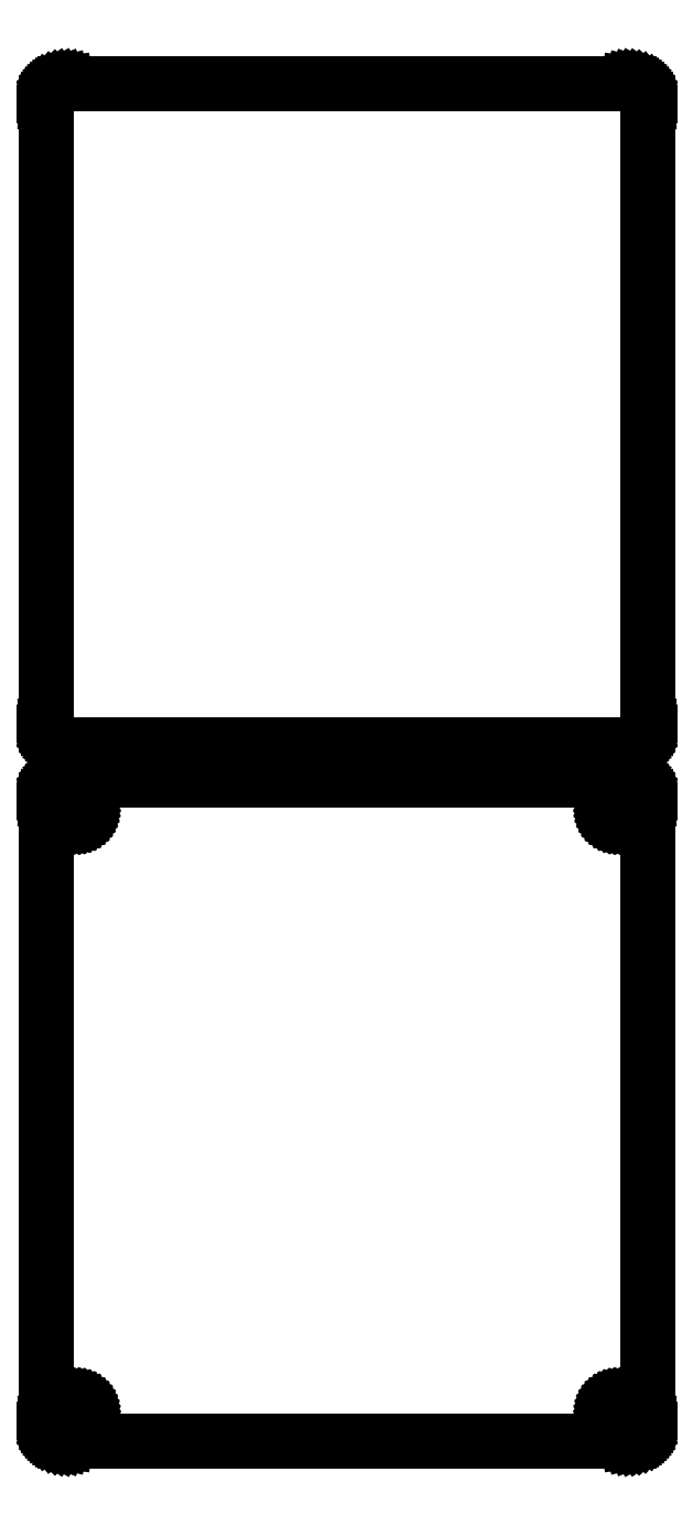
<metadata>
{"format":"dxf","ext":"dxf","renderer":"ezdxf+matplotlib","layout":"modelspace","background":"white","min_lineweight":24,"dpi":150}
</metadata>
<code>
0
SECTION
2
ENTITIES
0
LINE
8
0
10
70.94
20
265.6
11
71.55
21
265.7
0
LINE
8
0
10
71.55
20
265.7
11
72.13
21
266
0
LINE
8
0
10
72.13
20
266
11
72.68
21
266.3
0
LINE
8
0
10
72.68
20
266.3
11
73.19
21
266.6
0
LINE
8
0
10
73.19
20
266.6
11
73.64
21
267.1
0
LINE
8
0
10
73.64
20
267.1
11
74.05
21
267.6
0
LINE
8
0
10
74.05
20
267.6
11
74.38
21
268.1
0
LINE
8
0
10
74.38
20
268.1
11
74.65
21
268.7
0
LINE
8
0
10
74.65
20
268.7
11
74.84
21
269.3
0
LINE
8
0
10
74.84
20
269.3
11
74.96
21
269.9
0
LINE
8
0
10
74.96
20
269.9
11
75
21
270.5
0
LINE
8
0
10
75
20
270.5
11
75
21
425.5
0
LINE
8
0
10
75
20
425.5
11
74.96
21
426.1
0
LINE
8
0
10
74.96
20
426.1
11
74.84
21
426.7
0
LINE
8
0
10
74.84
20
426.7
11
74.65
21
427.3
0
LINE
8
0
10
74.65
20
427.3
11
74.38
21
427.9
0
LINE
8
0
10
74.38
20
427.9
11
74.05
21
428.4
0
LINE
8
0
10
74.05
20
428.4
11
73.64
21
428.9
0
LINE
8
0
10
73.64
20
428.9
11
73.19
21
429.4
0
LINE
8
0
10
73.19
20
429.4
11
72.68
21
429.7
0
LINE
8
0
10
72.68
20
429.7
11
72.13
21
430
0
LINE
8
0
10
72.13
20
430
11
71.55
21
430.3
0
LINE
8
0
10
71.55
20
430.3
11
70.94
21
430.4
0
LINE
8
0
10
70.94
20
430.4
11
70.31
21
430.5
0
LINE
8
0
10
70.31
20
430.5
11
-70.31
21
430.5
0
LINE
8
0
10
-70.31
20
430.5
11
-70.94
21
430.4
0
LINE
8
0
10
-70.94
20
430.4
11
-71.55
21
430.3
0
LINE
8
0
10
-71.55
20
430.3
11
-72.13
21
430
0
LINE
8
0
10
-72.13
20
430
11
-72.68
21
429.7
0
LINE
8
0
10
-72.68
20
429.7
11
-73.19
21
429.4
0
LINE
8
0
10
-73.19
20
429.4
11
-73.64
21
428.9
0
LINE
8
0
10
-73.64
20
428.9
11
-74.05
21
428.4
0
LINE
8
0
10
-74.05
20
428.4
11
-74.38
21
427.9
0
LINE
8
0
10
-74.38
20
427.9
11
-74.65
21
427.3
0
LINE
8
0
10
-74.65
20
427.3
11
-74.84
21
426.7
0
LINE
8
0
10
-74.84
20
426.7
11
-74.96
21
426.1
0
LINE
8
0
10
-74.96
20
426.1
11
-75
21
425.5
0
LINE
8
0
10
-75
20
425.5
11
-75
21
270.5
0
LINE
8
0
10
-75
20
270.5
11
-74.96
21
269.9
0
LINE
8
0
10
-74.96
20
269.9
11
-74.84
21
269.3
0
LINE
8
0
10
-74.84
20
269.3
11
-74.65
21
268.7
0
LINE
8
0
10
-74.65
20
268.7
11
-74.38
21
268.1
0
LINE
8
0
10
-74.38
20
268.1
11
-74.05
21
267.6
0
LINE
8
0
10
-74.05
20
267.6
11
-73.64
21
267.1
0
LINE
8
0
10
-73.64
20
267.1
11
-73.19
21
266.6
0
LINE
8
0
10
-73.19
20
266.6
11
-72.68
21
266.3
0
LINE
8
0
10
-72.68
20
266.3
11
-72.13
21
266
0
LINE
8
0
10
-72.13
20
266
11
-71.55
21
265.7
0
LINE
8
0
10
-71.55
20
265.7
11
-70.94
21
265.6
0
LINE
8
0
10
-70.94
20
265.6
11
-70.31
21
265.5
0
LINE
8
0
10
-70.31
20
265.5
11
70.31
21
265.5
0
LINE
8
0
10
70.31
20
265.5
11
70.94
21
265.6
0
LINE
8
0
10
70.94
20
91.59
11
71.55
21
91.74
0
LINE
8
0
10
71.55
20
91.74
11
72.13
21
91.98
0
LINE
8
0
10
72.13
20
91.98
11
72.68
21
92.28
0
LINE
8
0
10
72.68
20
92.28
11
73.19
21
92.65
0
LINE
8
0
10
73.19
20
92.65
11
73.64
21
93.08
0
LINE
8
0
10
73.64
20
93.08
11
74.05
21
93.56
0
LINE
8
0
10
74.05
20
93.56
11
74.38
21
94.09
0
LINE
8
0
10
74.38
20
94.09
11
74.65
21
94.66
0
LINE
8
0
10
74.65
20
94.66
11
74.84
21
95.26
0
LINE
8
0
10
74.84
20
95.26
11
74.96
21
95.87
0
LINE
8
0
10
74.96
20
95.87
11
75
21
96.5
0
LINE
8
0
10
75
20
96.5
11
75
21
251.5
0
LINE
8
0
10
75
20
251.5
11
74.96
21
252.1
0
LINE
8
0
10
74.96
20
252.1
11
74.84
21
252.7
0
LINE
8
0
10
74.84
20
252.7
11
74.65
21
253.3
0
LINE
8
0
10
74.65
20
253.3
11
74.38
21
253.9
0
LINE
8
0
10
74.38
20
253.9
11
74.05
21
254.4
0
LINE
8
0
10
74.05
20
254.4
11
73.64
21
254.9
0
LINE
8
0
10
73.64
20
254.9
11
73.19
21
255.4
0
LINE
8
0
10
73.19
20
255.4
11
72.68
21
255.7
0
LINE
8
0
10
72.68
20
255.7
11
72.13
21
256
0
LINE
8
0
10
72.13
20
256
11
71.55
21
256.3
0
LINE
8
0
10
71.55
20
256.3
11
70.94
21
256.4
0
LINE
8
0
10
70.94
20
256.4
11
70.31
21
256.5
0
LINE
8
0
10
70.31
20
256.5
11
-70.31
21
256.5
0
LINE
8
0
10
-70.31
20
256.5
11
-70.94
21
256.4
0
LINE
8
0
10
-70.94
20
256.4
11
-71.55
21
256.3
0
LINE
8
0
10
-71.55
20
256.3
11
-72.13
21
256
0
LINE
8
0
10
-72.13
20
256
11
-72.68
21
255.7
0
LINE
8
0
10
-72.68
20
255.7
11
-73.19
21
255.4
0
LINE
8
0
10
-73.19
20
255.4
11
-73.64
21
254.9
0
LINE
8
0
10
-73.64
20
254.9
11
-74.05
21
254.4
0
LINE
8
0
10
-74.05
20
254.4
11
-74.38
21
253.9
0
LINE
8
0
10
-74.38
20
253.9
11
-74.65
21
253.3
0
LINE
8
0
10
-74.65
20
253.3
11
-74.84
21
252.7
0
LINE
8
0
10
-74.84
20
252.7
11
-74.96
21
252.1
0
LINE
8
0
10
-74.96
20
252.1
11
-75
21
251.5
0
LINE
8
0
10
-75
20
251.5
11
-75
21
96.5
0
LINE
8
0
10
-75
20
96.5
11
-74.96
21
95.87
0
LINE
8
0
10
-74.96
20
95.87
11
-74.84
21
95.26
0
LINE
8
0
10
-74.84
20
95.26
11
-74.65
21
94.66
0
LINE
8
0
10
-74.65
20
94.66
11
-74.38
21
94.09
0
LINE
8
0
10
-74.38
20
94.09
11
-74.05
21
93.56
0
LINE
8
0
10
-74.05
20
93.56
11
-73.64
21
93.08
0
LINE
8
0
10
-73.64
20
93.08
11
-73.19
21
92.65
0
LINE
8
0
10
-73.19
20
92.65
11
-72.68
21
92.28
0
LINE
8
0
10
-72.68
20
92.28
11
-72.13
21
91.98
0
LINE
8
0
10
-72.13
20
91.98
11
-71.55
21
91.74
0
LINE
8
0
10
-71.55
20
91.74
11
-70.94
21
91.59
0
LINE
8
0
10
-70.94
20
91.59
11
-70.31
21
91.51
0
LINE
8
0
10
-70.31
20
91.51
11
70.31
21
91.51
0
LINE
8
0
10
70.31
20
91.51
11
70.94
21
91.59
0
LINE
8
0
10
67.39
20
247.2
11
67.16
21
247.2
0
LINE
8
0
10
67.16
20
247.2
11
66.94
21
247.3
0
LINE
8
0
10
66.94
20
247.3
11
66.73
21
247.4
0
LINE
8
0
10
66.73
20
247.4
11
66.54
21
247.5
0
LINE
8
0
10
66.54
20
247.5
11
66.35
21
247.6
0
LINE
8
0
10
66.35
20
247.6
11
66.19
21
247.8
0
LINE
8
0
10
66.19
20
247.8
11
66.04
21
247.9
0
LINE
8
0
10
66.04
20
247.9
11
65.92
21
248.1
0
LINE
8
0
10
65.92
20
248.1
11
65.83
21
248.3
0
LINE
8
0
10
65.83
20
248.3
11
65.76
21
248.6
0
LINE
8
0
10
65.76
20
248.6
11
65.71
21
248.8
0
LINE
8
0
10
65.71
20
248.8
11
65.7
21
249
0
LINE
8
0
10
65.7
20
249
11
65.71
21
249.2
0
LINE
8
0
10
65.71
20
249.2
11
65.76
21
249.4
0
LINE
8
0
10
65.76
20
249.4
11
65.83
21
249.7
0
LINE
8
0
10
65.83
20
249.7
11
65.92
21
249.9
0
LINE
8
0
10
65.92
20
249.9
11
66.04
21
250.1
0
LINE
8
0
10
66.04
20
250.1
11
66.19
21
250.2
0
LINE
8
0
10
66.19
20
250.2
11
66.35
21
250.4
0
LINE
8
0
10
66.35
20
250.4
11
66.54
21
250.5
0
LINE
8
0
10
66.54
20
250.5
11
66.73
21
250.6
0
LINE
8
0
10
66.73
20
250.6
11
66.94
21
250.7
0
LINE
8
0
10
66.94
20
250.7
11
67.16
21
250.8
0
LINE
8
0
10
67.16
20
250.8
11
67.39
21
250.8
0
LINE
8
0
10
67.39
20
250.8
11
67.61
21
250.8
0
LINE
8
0
10
67.61
20
250.8
11
67.84
21
250.8
0
LINE
8
0
10
67.84
20
250.8
11
68.06
21
250.7
0
LINE
8
0
10
68.06
20
250.7
11
68.27
21
250.6
0
LINE
8
0
10
68.27
20
250.6
11
68.46
21
250.5
0
LINE
8
0
10
68.46
20
250.5
11
68.65
21
250.4
0
LINE
8
0
10
68.65
20
250.4
11
68.81
21
250.2
0
LINE
8
0
10
68.81
20
250.2
11
68.96
21
250.1
0
LINE
8
0
10
68.96
20
250.1
11
69.08
21
249.9
0
LINE
8
0
10
69.08
20
249.9
11
69.17
21
249.7
0
LINE
8
0
10
69.17
20
249.7
11
69.24
21
249.4
0
LINE
8
0
10
69.24
20
249.4
11
69.29
21
249.2
0
LINE
8
0
10
69.29
20
249.2
11
69.3
21
249
0
LINE
8
0
10
69.3
20
249
11
69.29
21
248.8
0
LINE
8
0
10
69.29
20
248.8
11
69.24
21
248.6
0
LINE
8
0
10
69.24
20
248.6
11
69.17
21
248.3
0
LINE
8
0
10
69.17
20
248.3
11
69.08
21
248.1
0
LINE
8
0
10
69.08
20
248.1
11
68.96
21
247.9
0
LINE
8
0
10
68.96
20
247.9
11
68.81
21
247.8
0
LINE
8
0
10
68.81
20
247.8
11
68.65
21
247.6
0
LINE
8
0
10
68.65
20
247.6
11
68.46
21
247.5
0
LINE
8
0
10
68.46
20
247.5
11
68.27
21
247.4
0
LINE
8
0
10
68.27
20
247.4
11
68.06
21
247.3
0
LINE
8
0
10
68.06
20
247.3
11
67.84
21
247.2
0
LINE
8
0
10
67.84
20
247.2
11
67.61
21
247.2
0
LINE
8
0
10
67.61
20
247.2
11
67.39
21
247.2
0
LINE
8
0
10
-67.61
20
247.2
11
-67.84
21
247.2
0
LINE
8
0
10
-67.84
20
247.2
11
-68.06
21
247.3
0
LINE
8
0
10
-68.06
20
247.3
11
-68.27
21
247.4
0
LINE
8
0
10
-68.27
20
247.4
11
-68.46
21
247.5
0
LINE
8
0
10
-68.46
20
247.5
11
-68.65
21
247.6
0
LINE
8
0
10
-68.65
20
247.6
11
-68.81
21
247.8
0
LINE
8
0
10
-68.81
20
247.8
11
-68.96
21
247.9
0
LINE
8
0
10
-68.96
20
247.9
11
-69.08
21
248.1
0
LINE
8
0
10
-69.08
20
248.1
11
-69.17
21
248.3
0
LINE
8
0
10
-69.17
20
248.3
11
-69.24
21
248.6
0
LINE
8
0
10
-69.24
20
248.6
11
-69.29
21
248.8
0
LINE
8
0
10
-69.29
20
248.8
11
-69.3
21
249
0
LINE
8
0
10
-69.3
20
249
11
-69.29
21
249.2
0
LINE
8
0
10
-69.29
20
249.2
11
-69.24
21
249.4
0
LINE
8
0
10
-69.24
20
249.4
11
-69.17
21
249.7
0
LINE
8
0
10
-69.17
20
249.7
11
-69.08
21
249.9
0
LINE
8
0
10
-69.08
20
249.9
11
-68.96
21
250.1
0
LINE
8
0
10
-68.96
20
250.1
11
-68.81
21
250.2
0
LINE
8
0
10
-68.81
20
250.2
11
-68.65
21
250.4
0
LINE
8
0
10
-68.65
20
250.4
11
-68.46
21
250.5
0
LINE
8
0
10
-68.46
20
250.5
11
-68.27
21
250.6
0
LINE
8
0
10
-68.27
20
250.6
11
-68.06
21
250.7
0
LINE
8
0
10
-68.06
20
250.7
11
-67.84
21
250.8
0
LINE
8
0
10
-67.84
20
250.8
11
-67.61
21
250.8
0
LINE
8
0
10
-67.61
20
250.8
11
-67.39
21
250.8
0
LINE
8
0
10
-67.39
20
250.8
11
-67.16
21
250.8
0
LINE
8
0
10
-67.16
20
250.8
11
-66.94
21
250.7
0
LINE
8
0
10
-66.94
20
250.7
11
-66.73
21
250.6
0
LINE
8
0
10
-66.73
20
250.6
11
-66.54
21
250.5
0
LINE
8
0
10
-66.54
20
250.5
11
-66.35
21
250.4
0
LINE
8
0
10
-66.35
20
250.4
11
-66.19
21
250.2
0
LINE
8
0
10
-66.19
20
250.2
11
-66.04
21
250.1
0
LINE
8
0
10
-66.04
20
250.1
11
-65.92
21
249.9
0
LINE
8
0
10
-65.92
20
249.9
11
-65.83
21
249.7
0
LINE
8
0
10
-65.83
20
249.7
11
-65.76
21
249.4
0
LINE
8
0
10
-65.76
20
249.4
11
-65.71
21
249.2
0
LINE
8
0
10
-65.71
20
249.2
11
-65.7
21
249
0
LINE
8
0
10
-65.7
20
249
11
-65.71
21
248.8
0
LINE
8
0
10
-65.71
20
248.8
11
-65.76
21
248.6
0
LINE
8
0
10
-65.76
20
248.6
11
-65.83
21
248.3
0
LINE
8
0
10
-65.83
20
248.3
11
-65.92
21
248.1
0
LINE
8
0
10
-65.92
20
248.1
11
-66.04
21
247.9
0
LINE
8
0
10
-66.04
20
247.9
11
-66.19
21
247.8
0
LINE
8
0
10
-66.19
20
247.8
11
-66.35
21
247.6
0
LINE
8
0
10
-66.35
20
247.6
11
-66.54
21
247.5
0
LINE
8
0
10
-66.54
20
247.5
11
-66.73
21
247.4
0
LINE
8
0
10
-66.73
20
247.4
11
-66.94
21
247.3
0
LINE
8
0
10
-66.94
20
247.3
11
-67.16
21
247.2
0
LINE
8
0
10
-67.16
20
247.2
11
-67.39
21
247.2
0
LINE
8
0
10
-67.39
20
247.2
11
-67.61
21
247.2
0
LINE
8
0
10
-67.61
20
97.2
11
-67.84
21
97.23
0
LINE
8
0
10
-67.84
20
97.23
11
-68.06
21
97.29
0
LINE
8
0
10
-68.06
20
97.29
11
-68.27
21
97.37
0
LINE
8
0
10
-68.27
20
97.37
11
-68.46
21
97.48
0
LINE
8
0
10
-68.46
20
97.48
11
-68.65
21
97.61
0
LINE
8
0
10
-68.65
20
97.61
11
-68.81
21
97.77
0
LINE
8
0
10
-68.81
20
97.77
11
-68.96
21
97.94
0
LINE
8
0
10
-68.96
20
97.94
11
-69.08
21
98.13
0
LINE
8
0
10
-69.08
20
98.13
11
-69.17
21
98.34
0
LINE
8
0
10
-69.17
20
98.34
11
-69.24
21
98.55
0
LINE
8
0
10
-69.24
20
98.55
11
-69.29
21
98.77
0
LINE
8
0
10
-69.29
20
98.77
11
-69.3
21
99
0
LINE
8
0
10
-69.3
20
99
11
-69.29
21
99.23
0
LINE
8
0
10
-69.29
20
99.23
11
-69.24
21
99.45
0
LINE
8
0
10
-69.24
20
99.45
11
-69.17
21
99.66
0
LINE
8
0
10
-69.17
20
99.66
11
-69.08
21
99.87
0
LINE
8
0
10
-69.08
20
99.87
11
-68.96
21
100.1
0
LINE
8
0
10
-68.96
20
100.1
11
-68.81
21
100.2
0
LINE
8
0
10
-68.81
20
100.2
11
-68.65
21
100.4
0
LINE
8
0
10
-68.65
20
100.4
11
-68.46
21
100.5
0
LINE
8
0
10
-68.46
20
100.5
11
-68.27
21
100.6
0
LINE
8
0
10
-68.27
20
100.6
11
-68.06
21
100.7
0
LINE
8
0
10
-68.06
20
100.7
11
-67.84
21
100.8
0
LINE
8
0
10
-67.84
20
100.8
11
-67.61
21
100.8
0
LINE
8
0
10
-67.61
20
100.8
11
-67.39
21
100.8
0
LINE
8
0
10
-67.39
20
100.8
11
-67.16
21
100.8
0
LINE
8
0
10
-67.16
20
100.8
11
-66.94
21
100.7
0
LINE
8
0
10
-66.94
20
100.7
11
-66.73
21
100.6
0
LINE
8
0
10
-66.73
20
100.6
11
-66.54
21
100.5
0
LINE
8
0
10
-66.54
20
100.5
11
-66.35
21
100.4
0
LINE
8
0
10
-66.35
20
100.4
11
-66.19
21
100.2
0
LINE
8
0
10
-66.19
20
100.2
11
-66.04
21
100.1
0
LINE
8
0
10
-66.04
20
100.1
11
-65.92
21
99.87
0
LINE
8
0
10
-65.92
20
99.87
11
-65.83
21
99.66
0
LINE
8
0
10
-65.83
20
99.66
11
-65.76
21
99.45
0
LINE
8
0
10
-65.76
20
99.45
11
-65.71
21
99.23
0
LINE
8
0
10
-65.71
20
99.23
11
-65.7
21
99
0
LINE
8
0
10
-65.7
20
99
11
-65.71
21
98.77
0
LINE
8
0
10
-65.71
20
98.77
11
-65.76
21
98.55
0
LINE
8
0
10
-65.76
20
98.55
11
-65.83
21
98.34
0
LINE
8
0
10
-65.83
20
98.34
11
-65.92
21
98.13
0
LINE
8
0
10
-65.92
20
98.13
11
-66.04
21
97.94
0
LINE
8
0
10
-66.04
20
97.94
11
-66.19
21
97.77
0
LINE
8
0
10
-66.19
20
97.77
11
-66.35
21
97.61
0
LINE
8
0
10
-66.35
20
97.61
11
-66.54
21
97.48
0
LINE
8
0
10
-66.54
20
97.48
11
-66.73
21
97.37
0
LINE
8
0
10
-66.73
20
97.37
11
-66.94
21
97.29
0
LINE
8
0
10
-66.94
20
97.29
11
-67.16
21
97.23
0
LINE
8
0
10
-67.16
20
97.23
11
-67.39
21
97.2
0
LINE
8
0
10
-67.39
20
97.2
11
-67.61
21
97.2
0
LINE
8
0
10
67.39
20
97.2
11
67.16
21
97.23
0
LINE
8
0
10
67.16
20
97.23
11
66.94
21
97.29
0
LINE
8
0
10
66.94
20
97.29
11
66.73
21
97.37
0
LINE
8
0
10
66.73
20
97.37
11
66.54
21
97.48
0
LINE
8
0
10
66.54
20
97.48
11
66.35
21
97.61
0
LINE
8
0
10
66.35
20
97.61
11
66.19
21
97.77
0
LINE
8
0
10
66.19
20
97.77
11
66.04
21
97.94
0
LINE
8
0
10
66.04
20
97.94
11
65.92
21
98.13
0
LINE
8
0
10
65.92
20
98.13
11
65.83
21
98.34
0
LINE
8
0
10
65.83
20
98.34
11
65.76
21
98.55
0
LINE
8
0
10
65.76
20
98.55
11
65.71
21
98.77
0
LINE
8
0
10
65.71
20
98.77
11
65.7
21
99
0
LINE
8
0
10
65.7
20
99
11
65.71
21
99.23
0
LINE
8
0
10
65.71
20
99.23
11
65.76
21
99.45
0
LINE
8
0
10
65.76
20
99.45
11
65.83
21
99.66
0
LINE
8
0
10
65.83
20
99.66
11
65.92
21
99.87
0
LINE
8
0
10
65.92
20
99.87
11
66.04
21
100.1
0
LINE
8
0
10
66.04
20
100.1
11
66.19
21
100.2
0
LINE
8
0
10
66.19
20
100.2
11
66.35
21
100.4
0
LINE
8
0
10
66.35
20
100.4
11
66.54
21
100.5
0
LINE
8
0
10
66.54
20
100.5
11
66.73
21
100.6
0
LINE
8
0
10
66.73
20
100.6
11
66.94
21
100.7
0
LINE
8
0
10
66.94
20
100.7
11
67.16
21
100.8
0
LINE
8
0
10
67.16
20
100.8
11
67.39
21
100.8
0
LINE
8
0
10
67.39
20
100.8
11
67.61
21
100.8
0
LINE
8
0
10
67.61
20
100.8
11
67.84
21
100.8
0
LINE
8
0
10
67.84
20
100.8
11
68.06
21
100.7
0
LINE
8
0
10
68.06
20
100.7
11
68.27
21
100.6
0
LINE
8
0
10
68.27
20
100.6
11
68.46
21
100.5
0
LINE
8
0
10
68.46
20
100.5
11
68.65
21
100.4
0
LINE
8
0
10
68.65
20
100.4
11
68.81
21
100.2
0
LINE
8
0
10
68.81
20
100.2
11
68.96
21
100.1
0
LINE
8
0
10
68.96
20
100.1
11
69.08
21
99.87
0
LINE
8
0
10
69.08
20
99.87
11
69.17
21
99.66
0
LINE
8
0
10
69.17
20
99.66
11
69.24
21
99.45
0
LINE
8
0
10
69.24
20
99.45
11
69.29
21
99.23
0
LINE
8
0
10
69.29
20
99.23
11
69.3
21
99
0
LINE
8
0
10
69.3
20
99
11
69.29
21
98.77
0
LINE
8
0
10
69.29
20
98.77
11
69.24
21
98.55
0
LINE
8
0
10
69.24
20
98.55
11
69.17
21
98.34
0
LINE
8
0
10
69.17
20
98.34
11
69.08
21
98.13
0
LINE
8
0
10
69.08
20
98.13
11
68.96
21
97.94
0
LINE
8
0
10
68.96
20
97.94
11
68.81
21
97.77
0
LINE
8
0
10
68.81
20
97.77
11
68.65
21
97.61
0
LINE
8
0
10
68.65
20
97.61
11
68.46
21
97.48
0
LINE
8
0
10
68.46
20
97.48
11
68.27
21
97.37
0
LINE
8
0
10
68.27
20
97.37
11
68.06
21
97.29
0
LINE
8
0
10
68.06
20
97.29
11
67.84
21
97.23
0
LINE
8
0
10
67.84
20
97.23
11
67.61
21
97.2
0
LINE
8
0
10
67.61
20
97.2
11
67.39
21
97.2
0
ENDSEC
0
EOF

</code>
